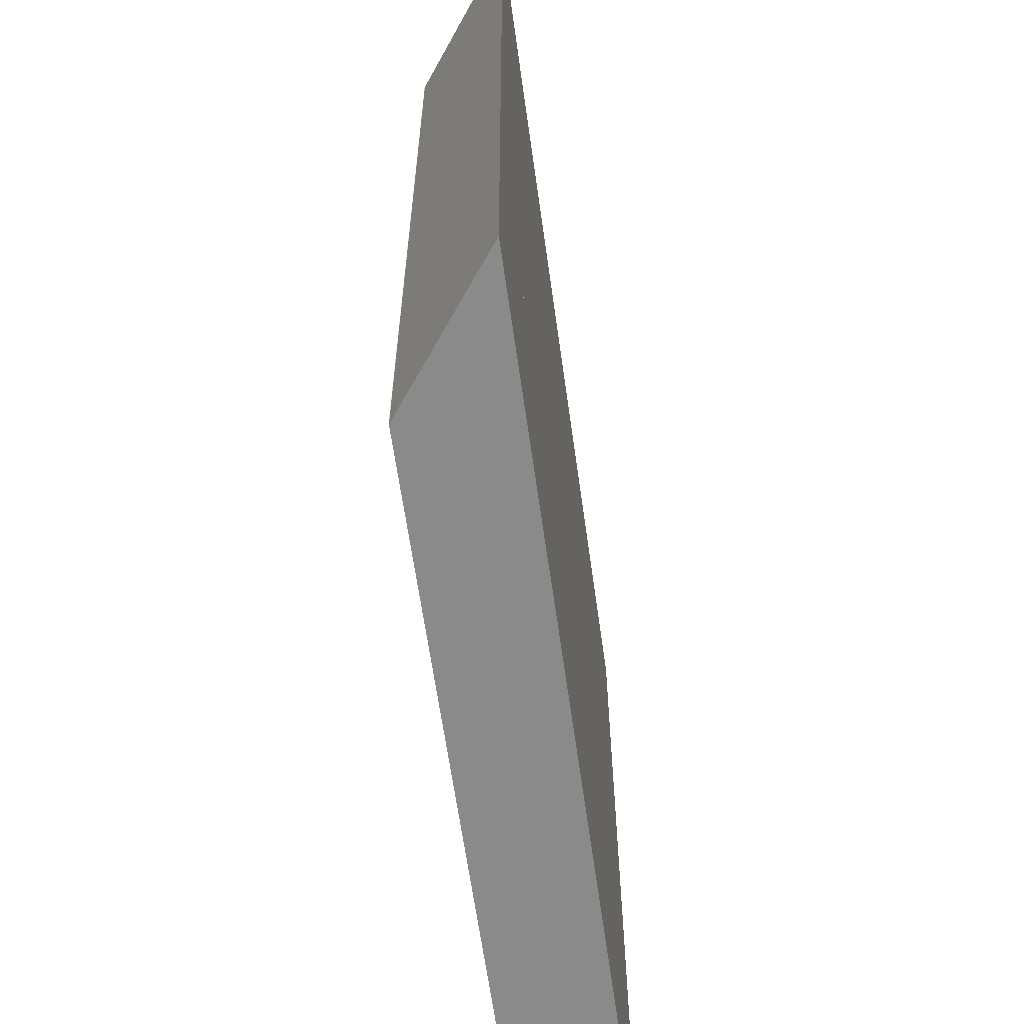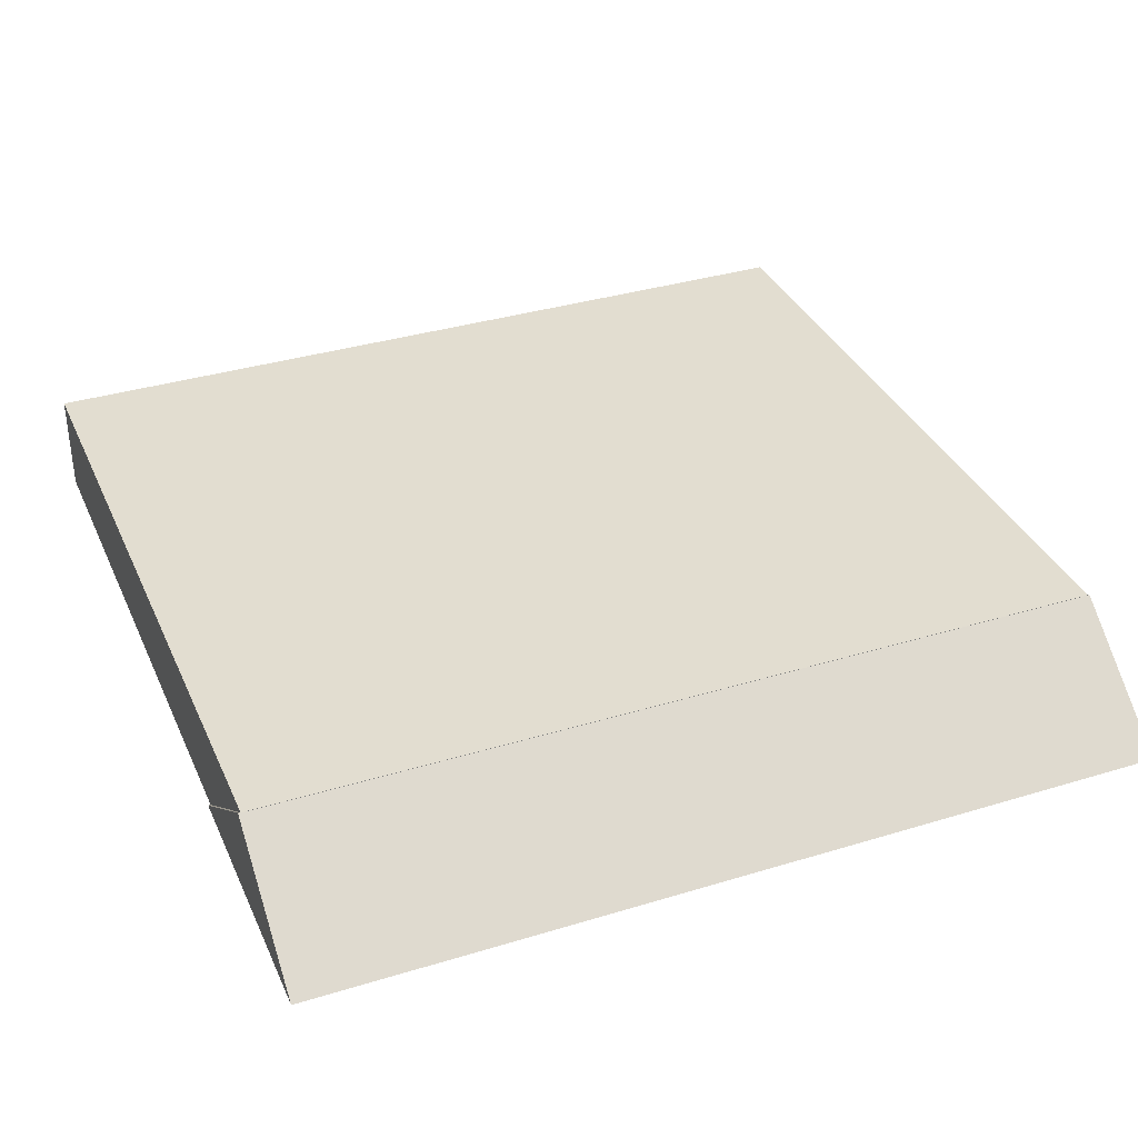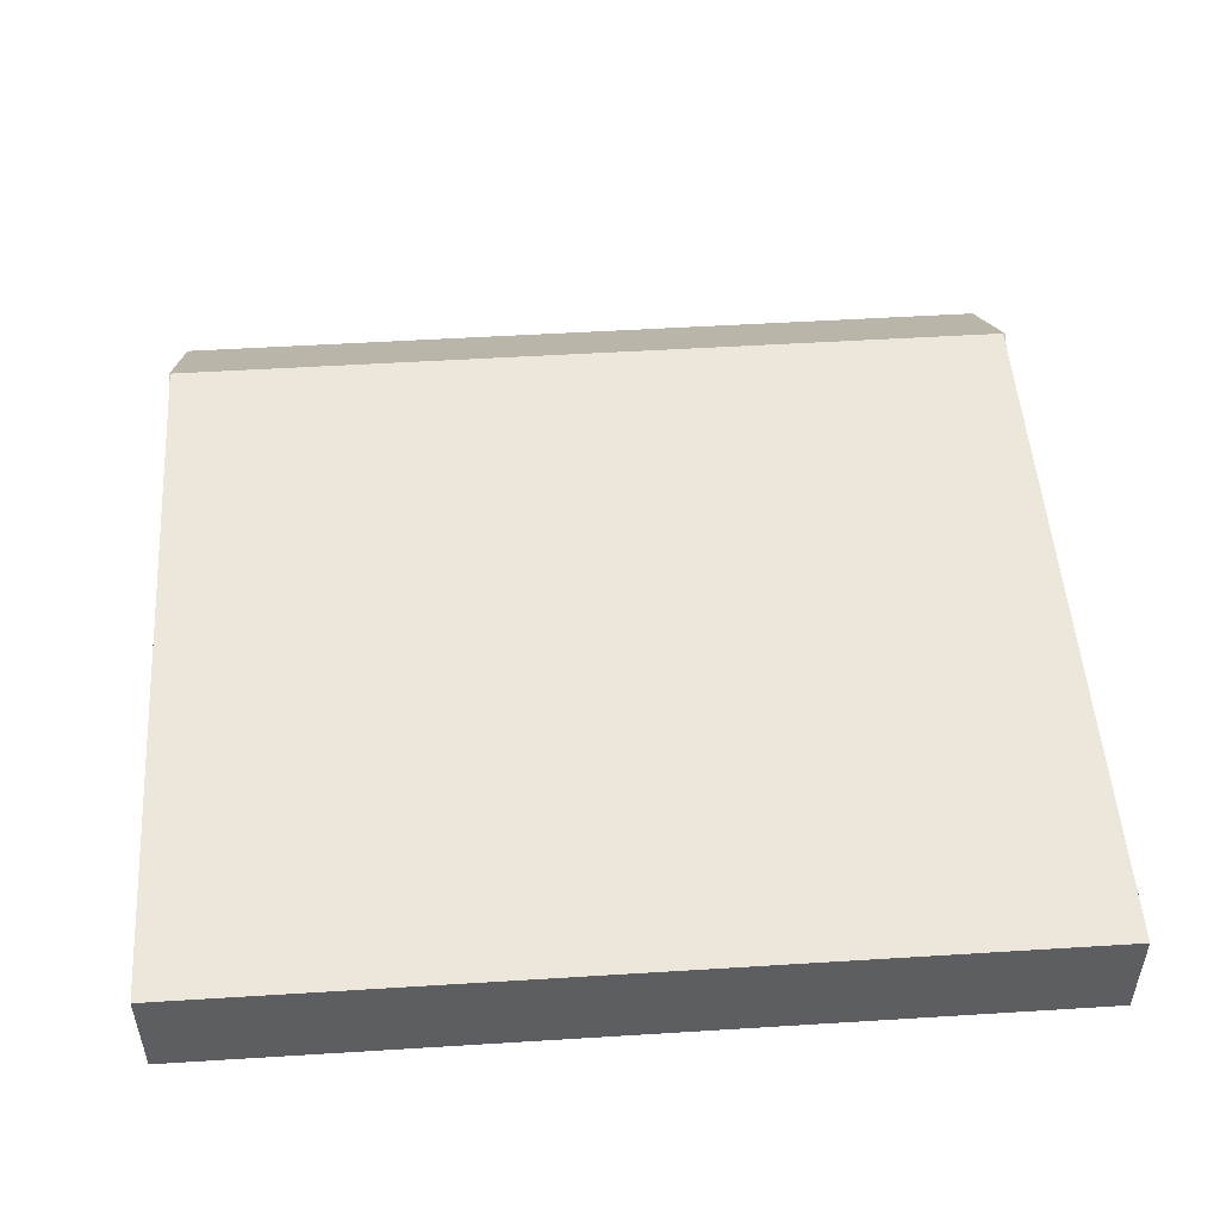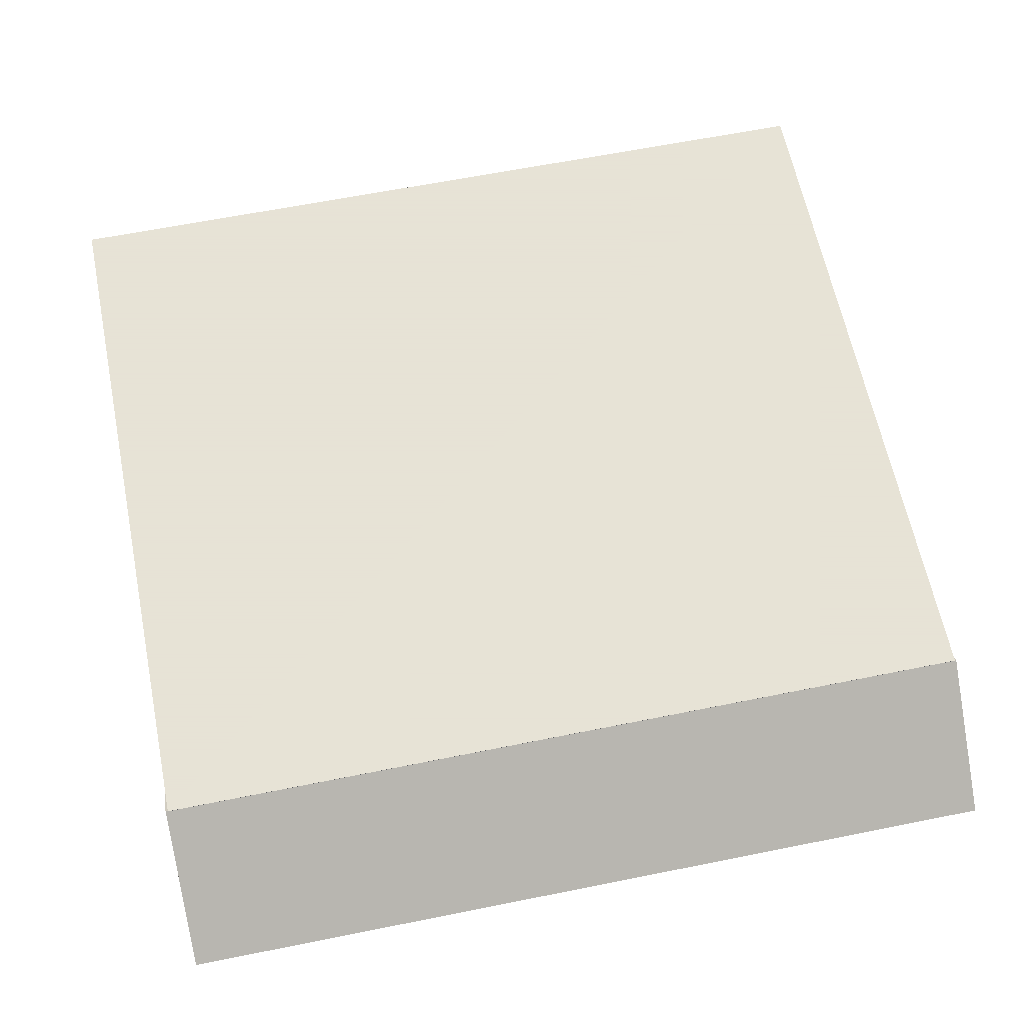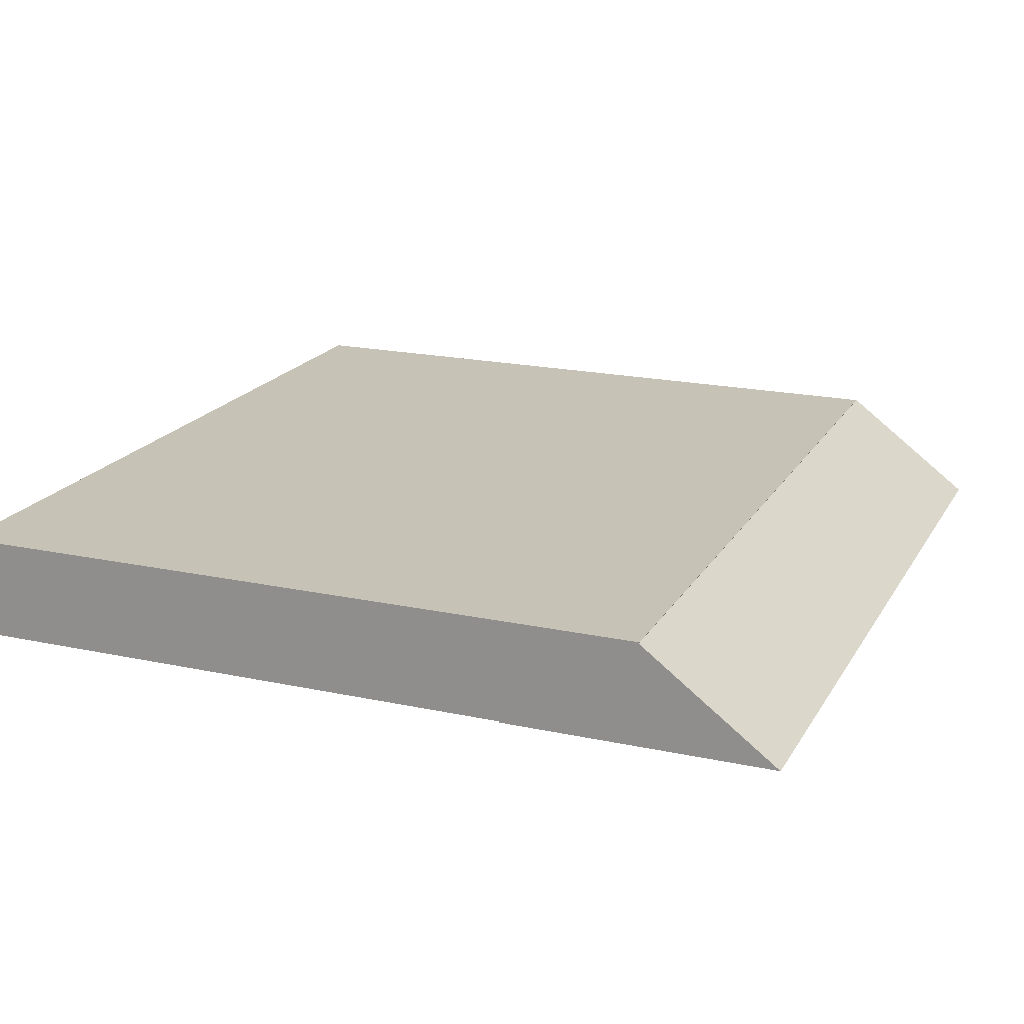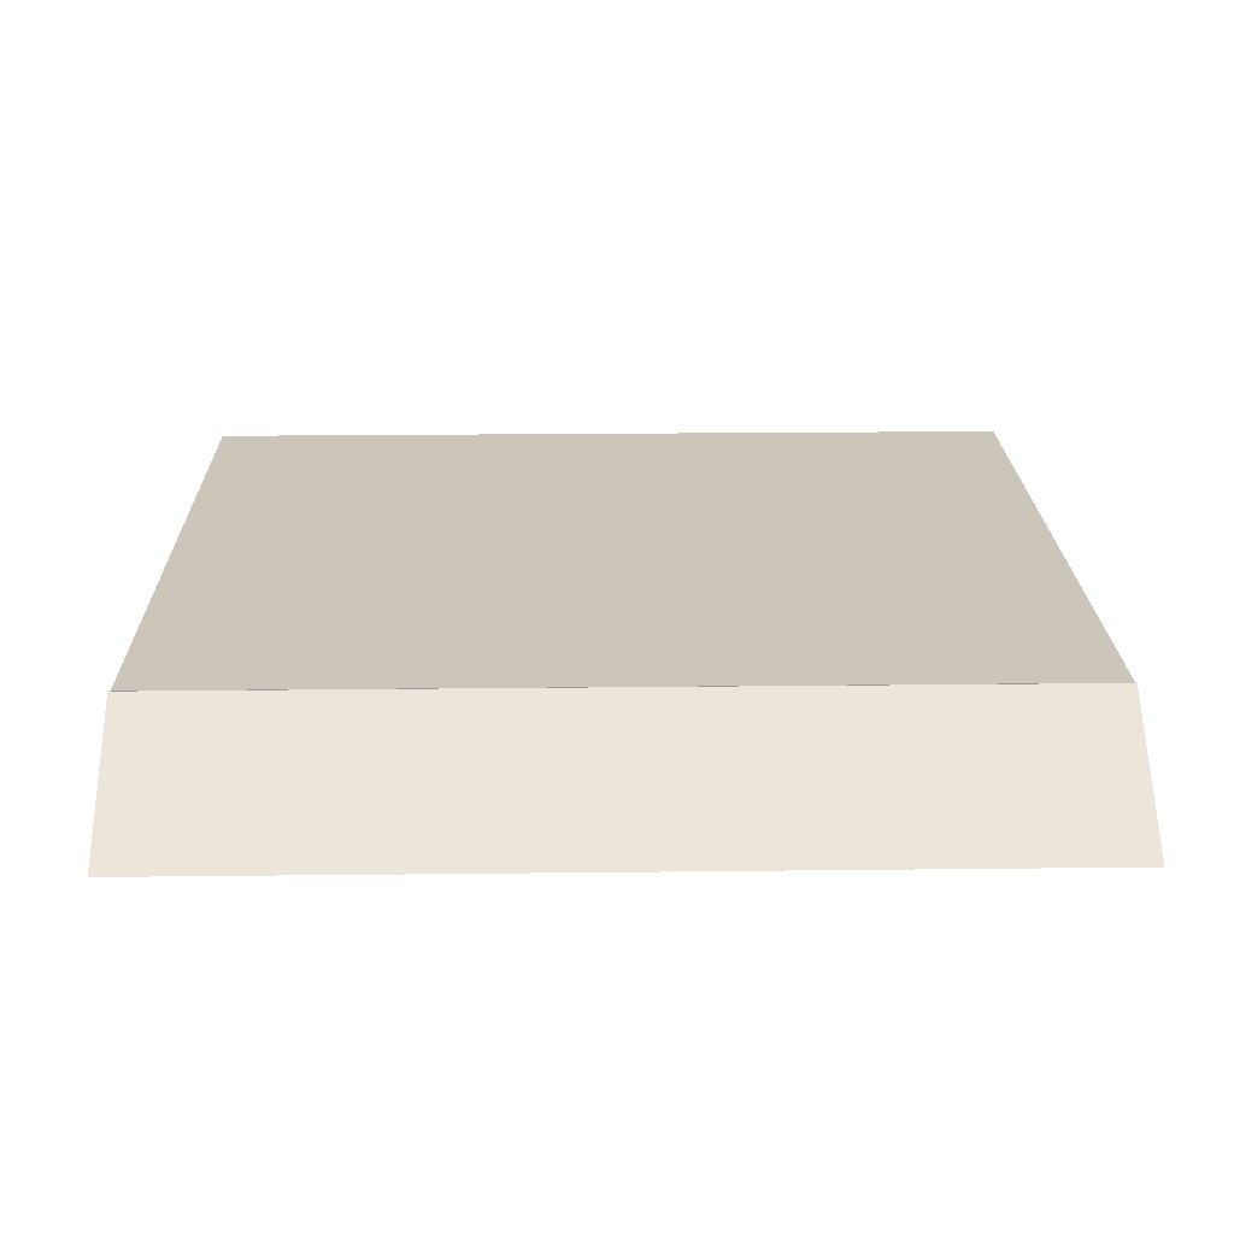
<metadata>
{"format":"obj","ext":"obj","renderer":"f3d","projection":"perspective","resolution":1024,"background":"white","views":[{"elev":-63.4,"azim":98.0,"up":"+Y"},{"elev":35.4,"azim":68.0,"up":"+Z"},{"elev":50.7,"azim":-93.9,"up":"+Z"},{"elev":62.8,"azim":78.5,"up":"+Z"},{"elev":19.2,"azim":22.1,"up":"+Z"},{"elev":20.9,"azim":88.8,"up":"+Z"}]}
</metadata>
<code>
o Cube.001_Cube.002
v 84.89 -124.3 -2.9e-05
v 84.89 -124.3 30
v -128.7 -124.3 30
v -128.7 -124.3 4.1e-05
v -128.7 124.6 30
v -128.7 124.6 4.1e-05
v 84.89 124.6 30
v 84.89 124.6 -2.9e-05
v 124.8 -125 -4.1e-05
v 84.78 -125 30
v 44.78 -125 -1.5e-05
v 84.78 125 30
v 44.78 125 -1.5e-05
v 124.8 125 -4.1e-05
f 1 2 3 4
f 4 3 5 6
f 6 5 7 8
f 8 7 2 1
f 4 6 8 1
f 5 3 2 7
f 9 10 11
f 11 10 12 13
f 13 12 14
f 14 12 10 9
f 11 13 14 9

</code>
